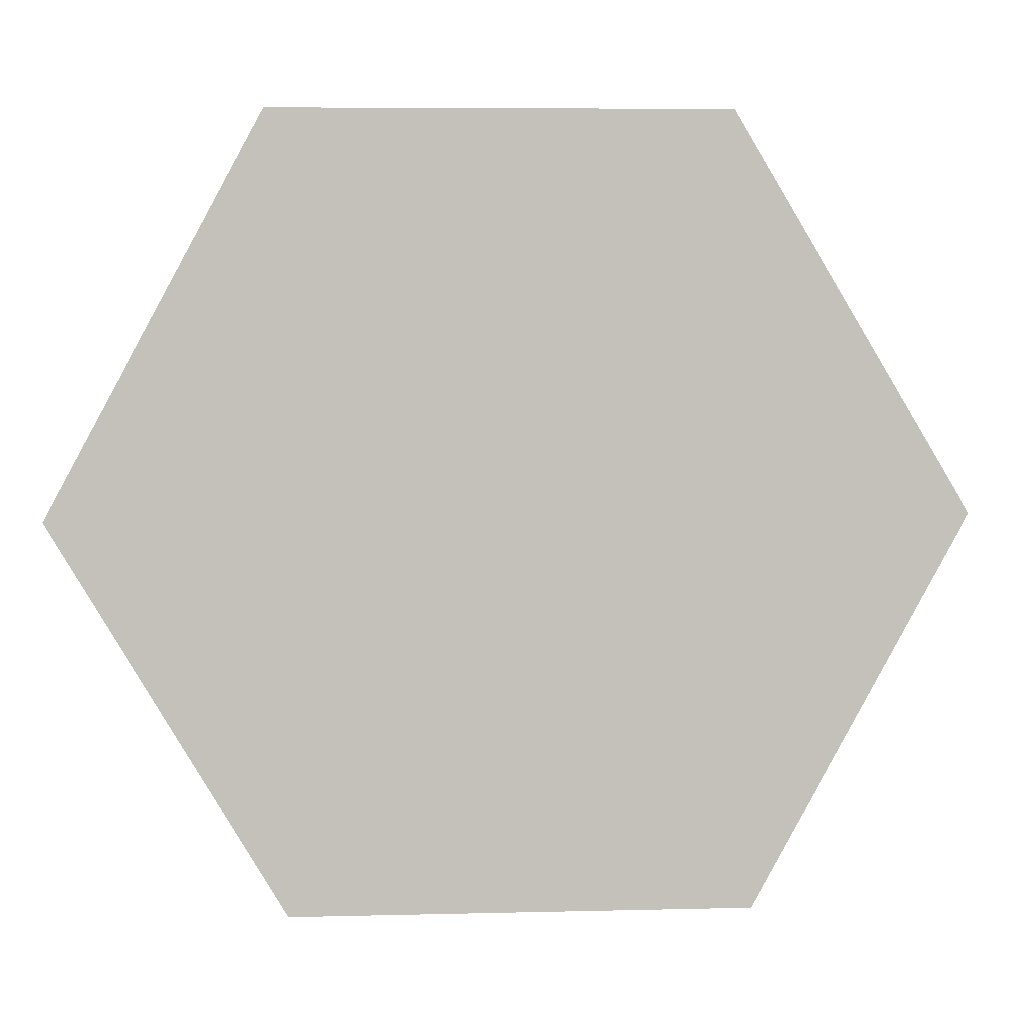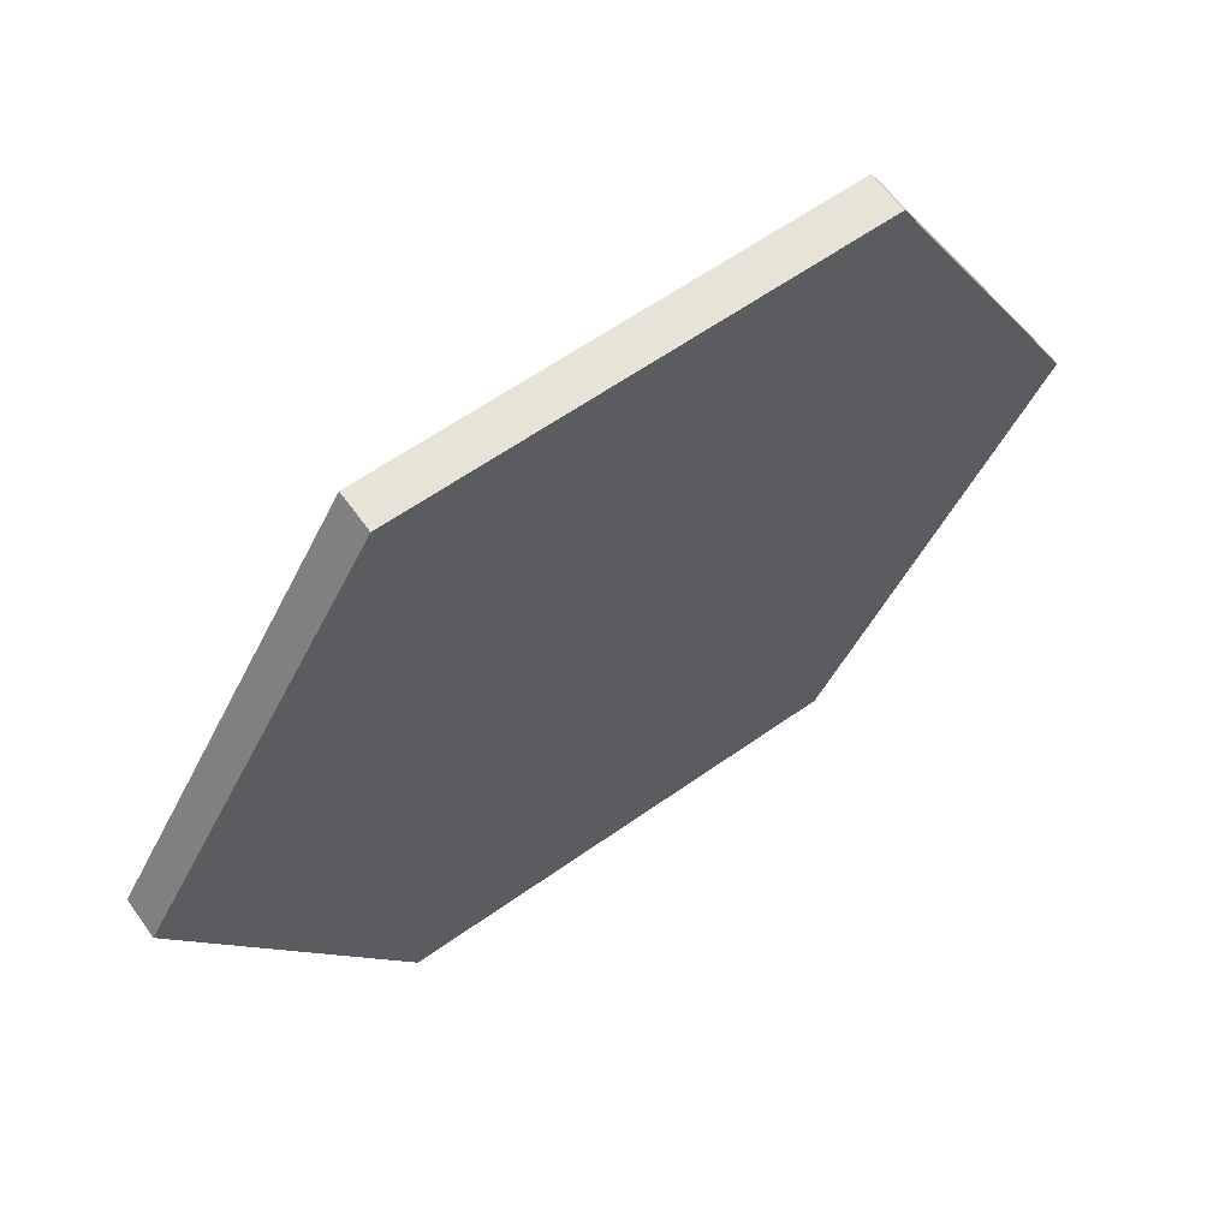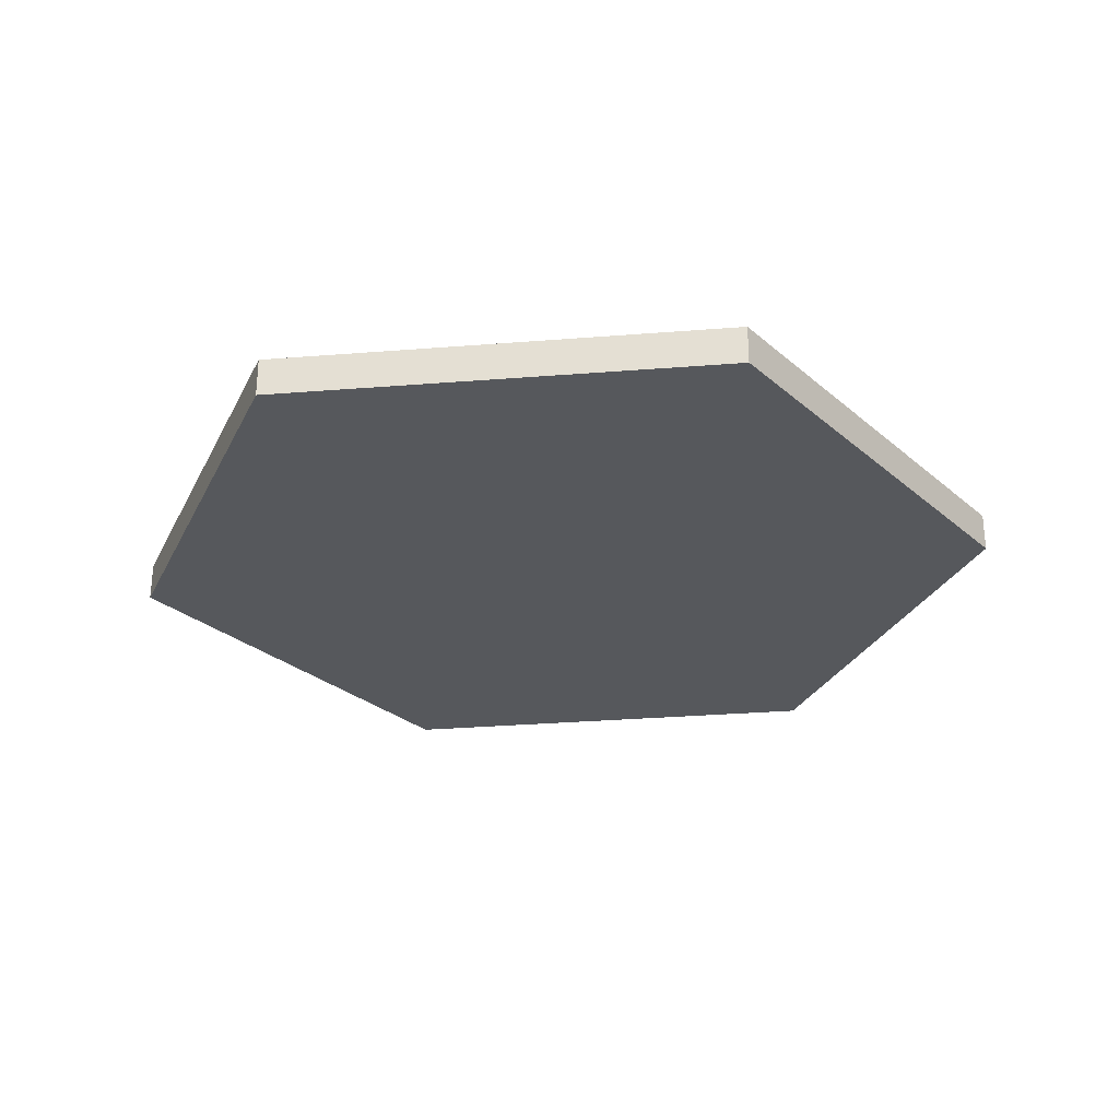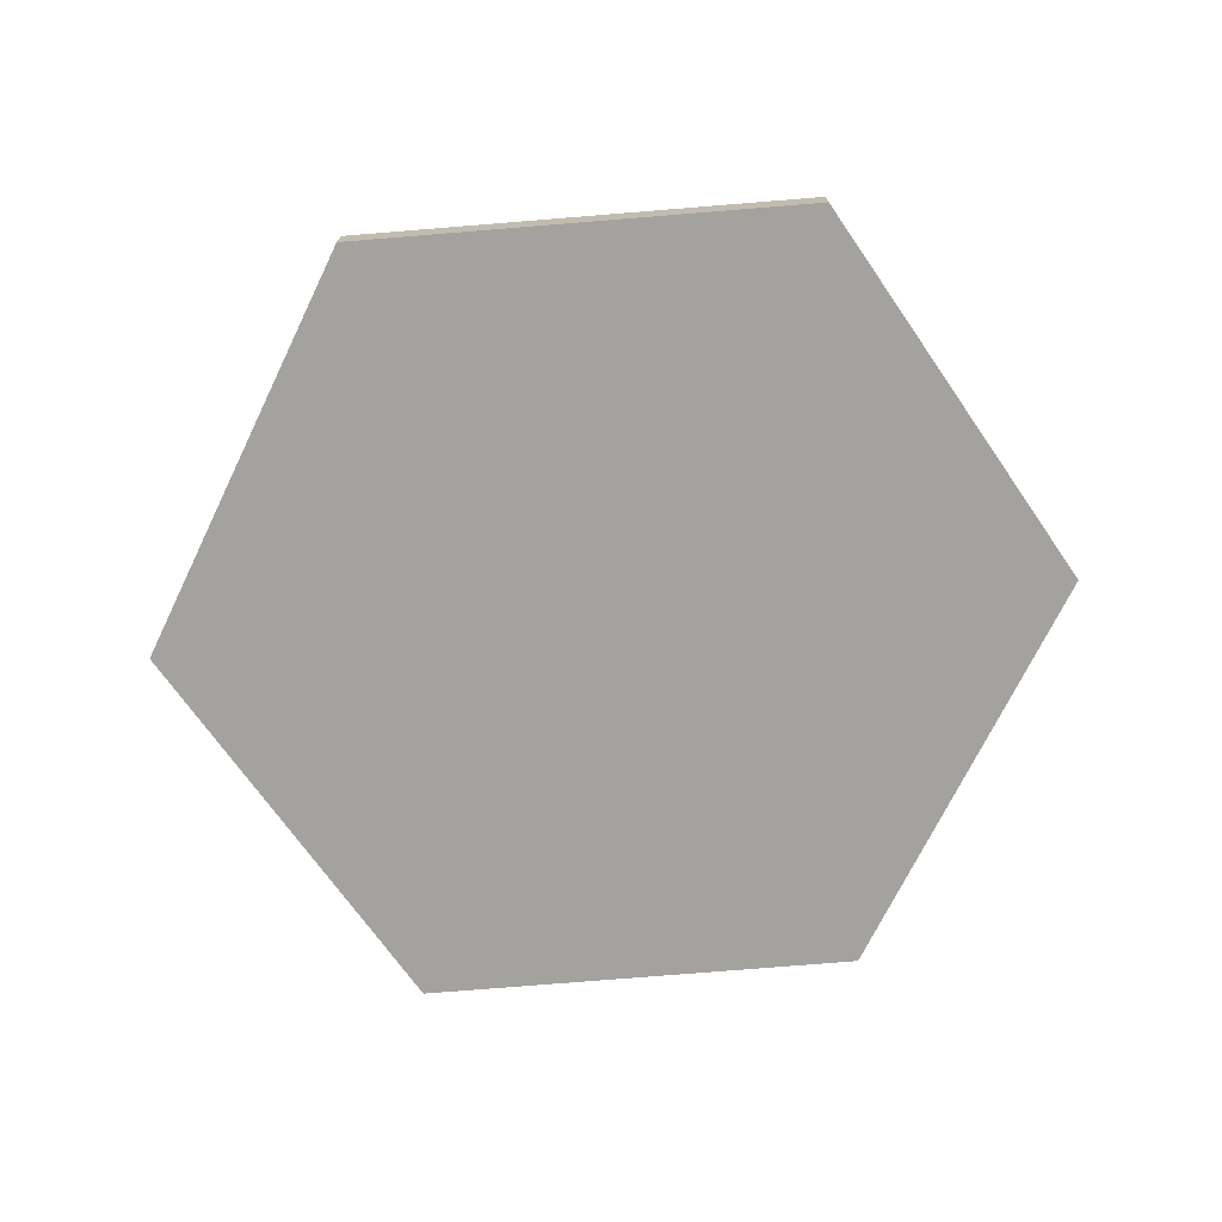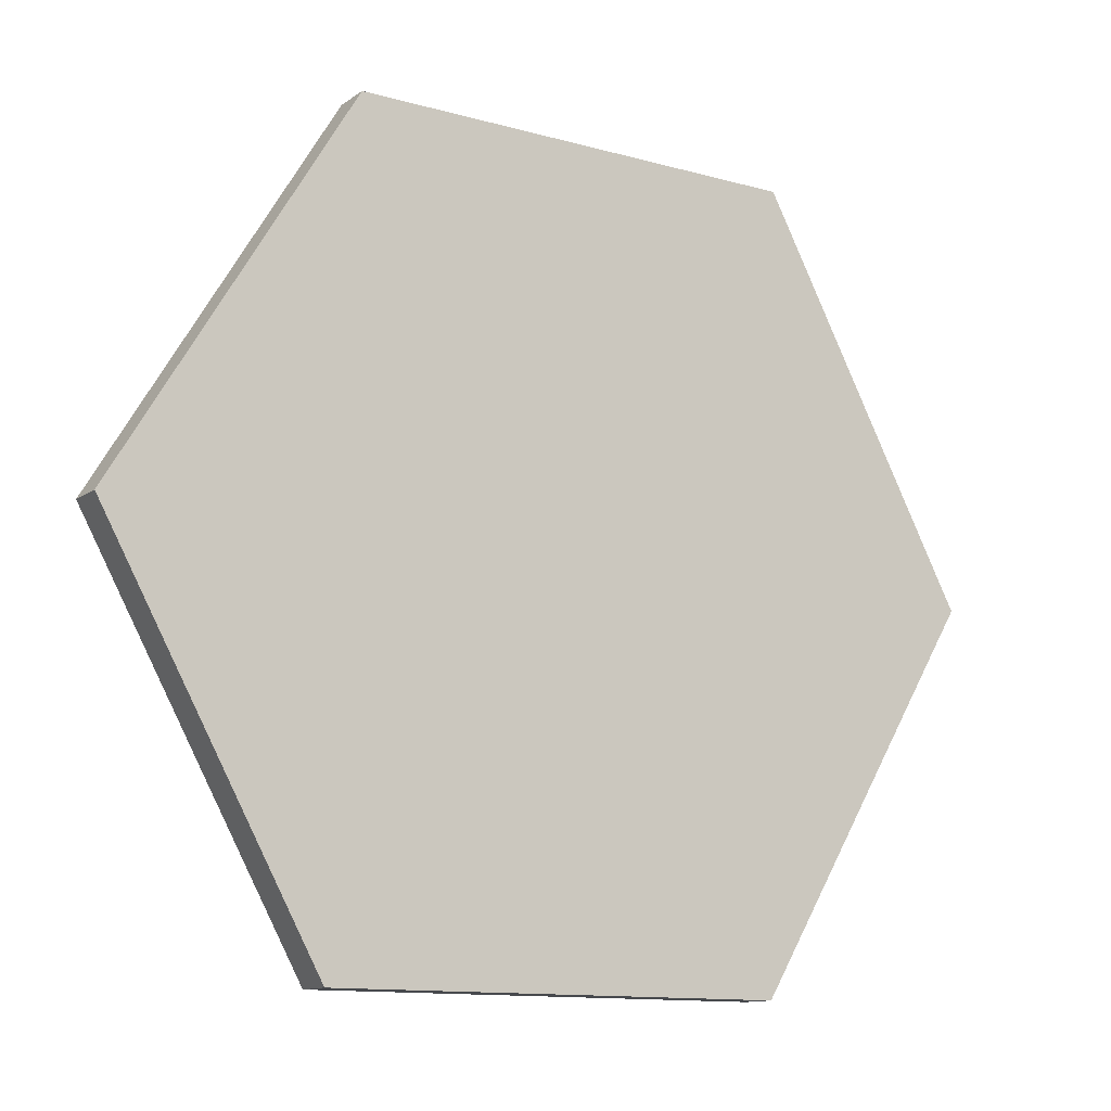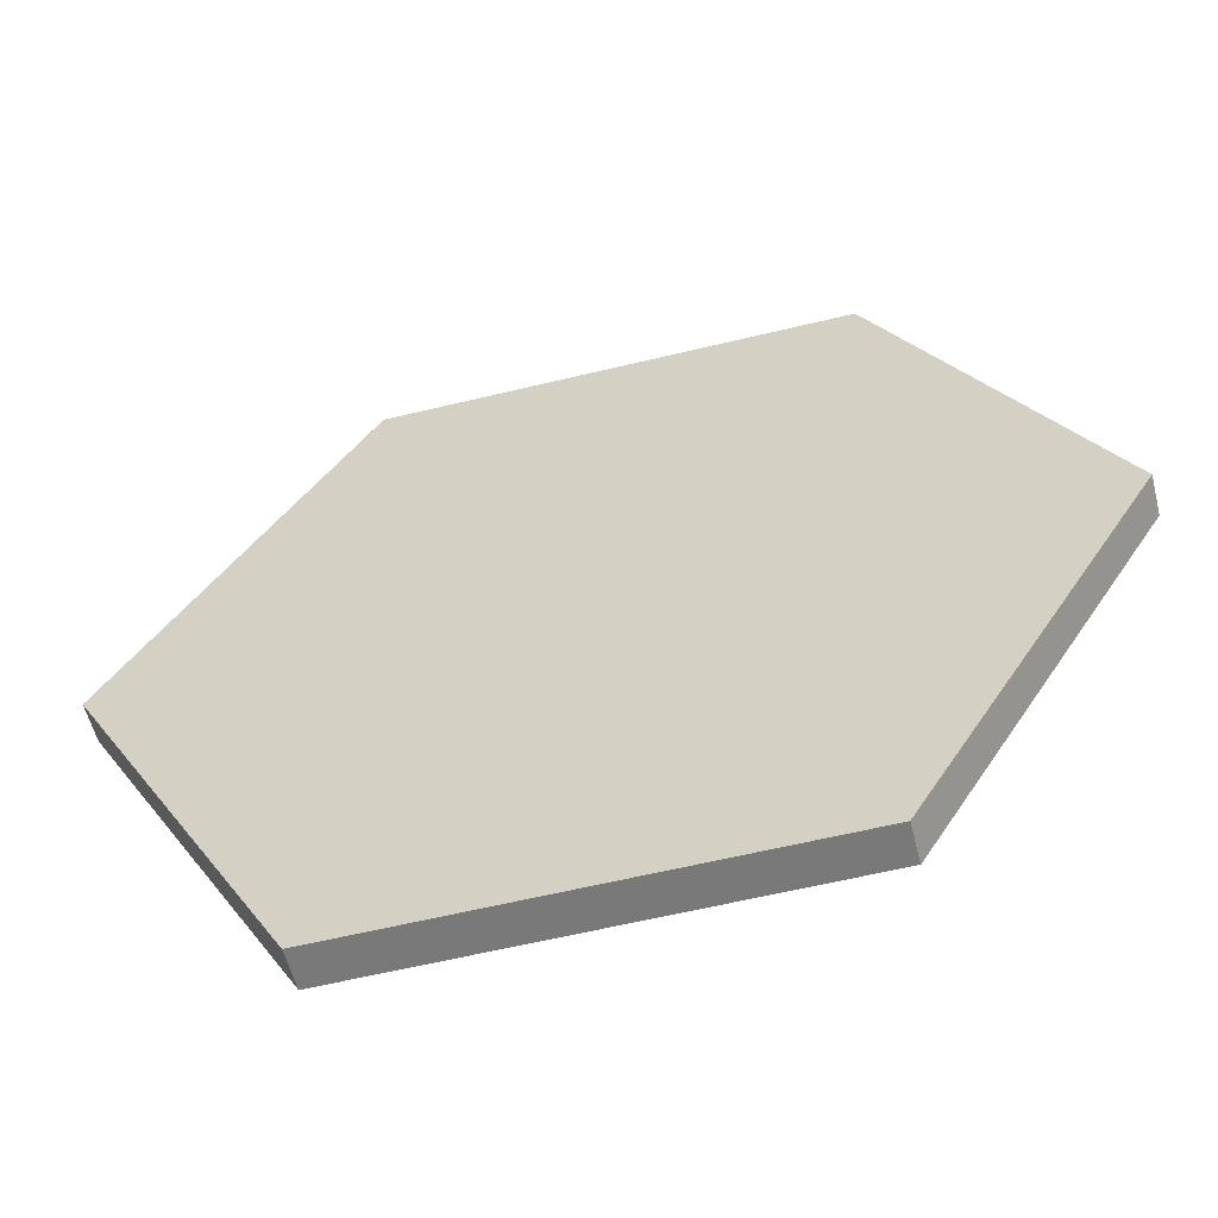
<metadata>
{"format":"obj","ext":"obj","renderer":"f3d","projection":"perspective","resolution":1024,"background":"white","views":[{"elev":2.9,"azim":-5.4,"up":"+Z"},{"elev":62.5,"azim":144.4,"up":"+Z"},{"elev":-28.0,"azim":-173.1,"up":"+Y"},{"elev":-72.5,"azim":63.7,"up":"+Y"},{"elev":-12.3,"azim":147.5,"up":"+Z"},{"elev":-57.8,"azim":-165.6,"up":"+Z"}]}
</metadata>
<code>
v  -1.193 0 1.954
v  1.085 0 1.971
v  1.085 0.195 1.971
v  -1.193 0.195 1.954
v  2.267 0 -0.0006
v  2.267 0.195 -0.0006
v  1.187 0 -1.95
v  1.187 0.195 -1.95
v  -1.093 0 -1.95
v  -1.093 0.195 -1.95
v  -2.252 0 -0.0252
v  -2.252 0.195 -0.0252
g Line001
f 1 2 3 4
f 2 5 6 3
f 5 7 8 6
f 7 9 10 8
f 9 11 12 10
f 11 1 4 12
f 11 9 2 1
f 9 7 5 2
f 12 4 3 10
f 10 3 6 8

</code>
